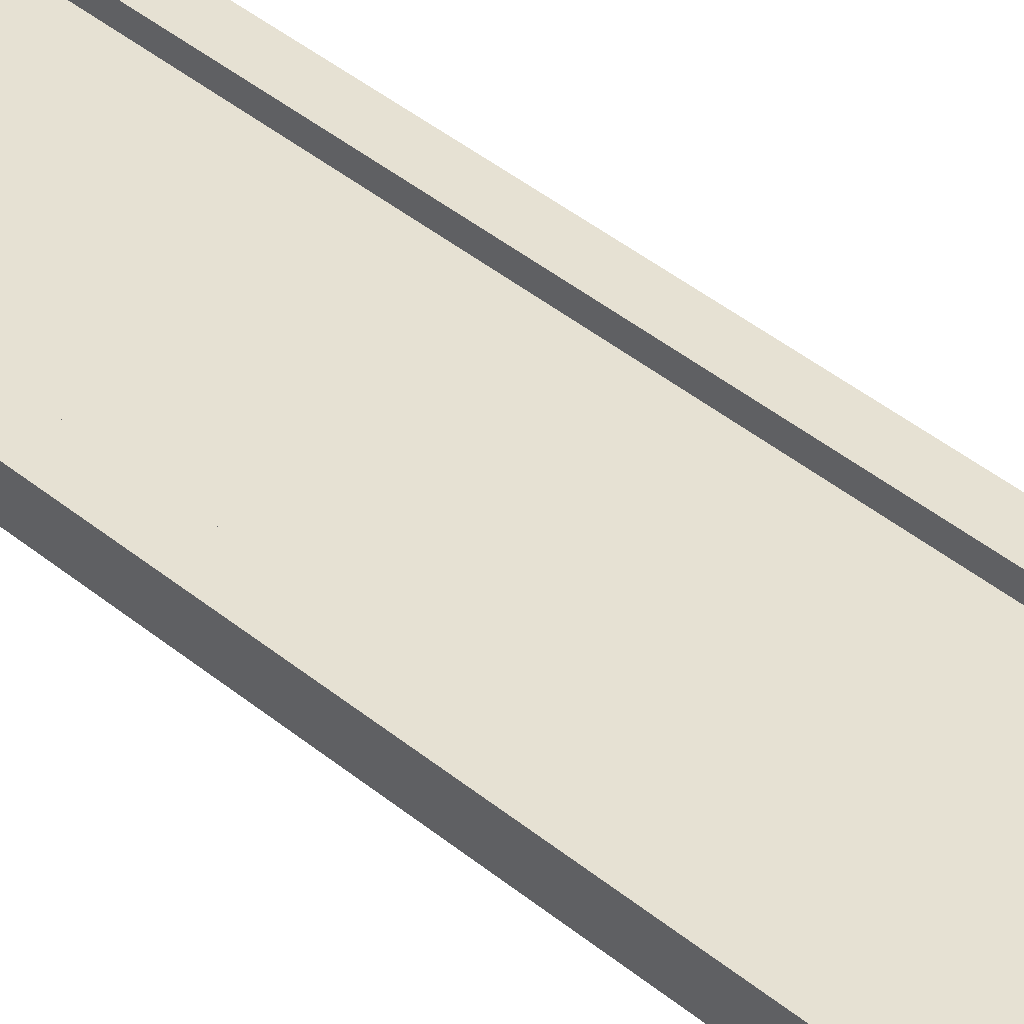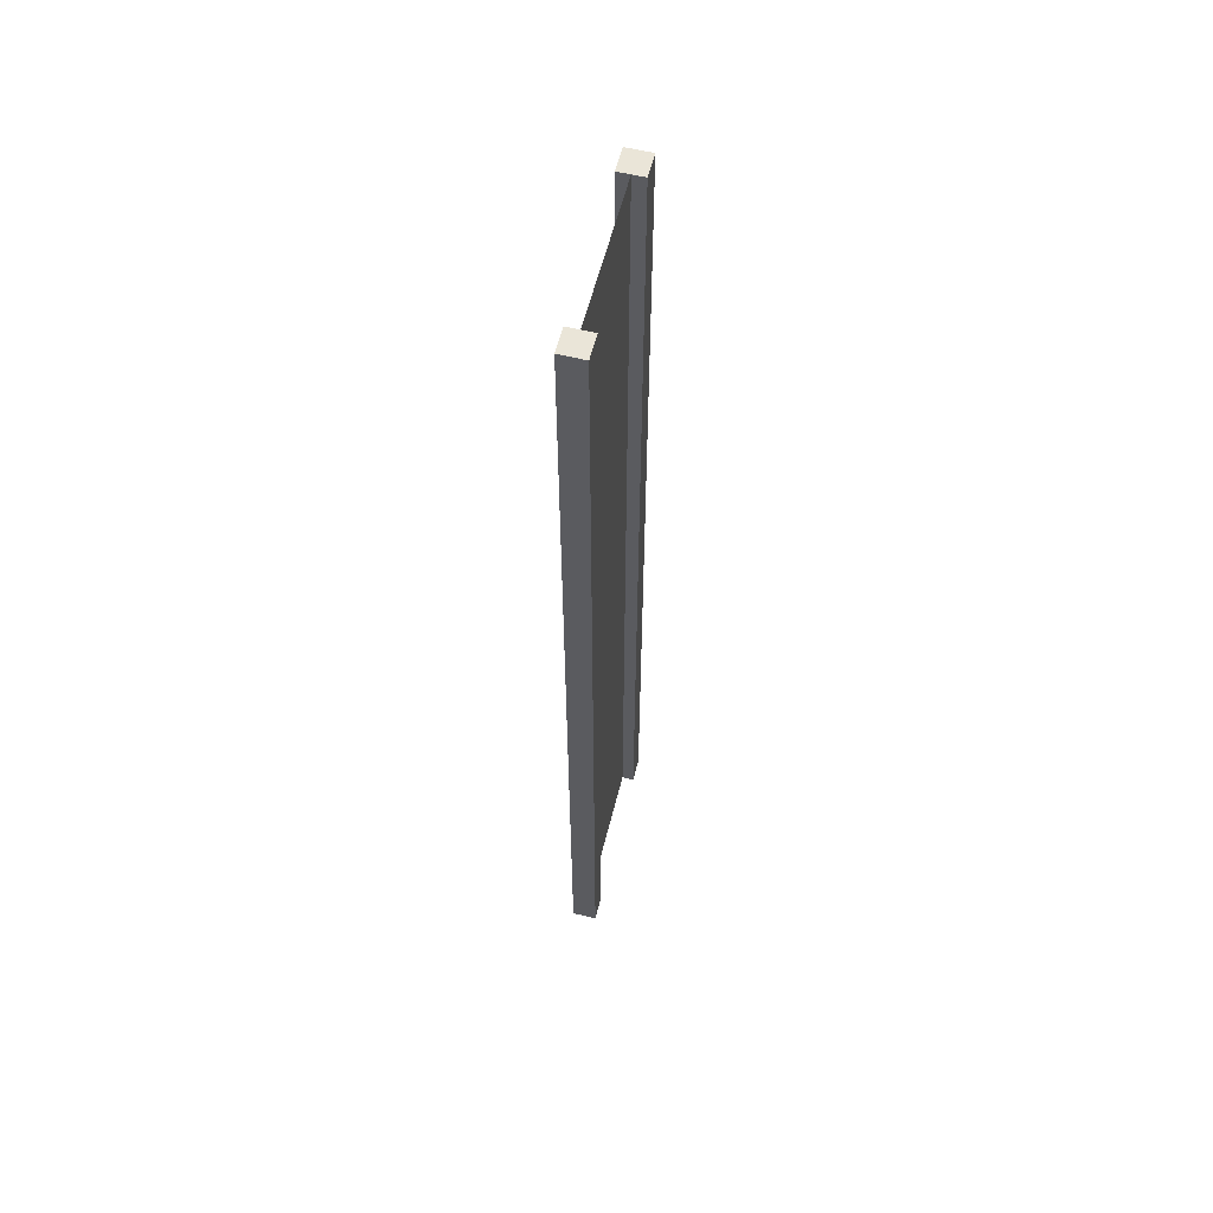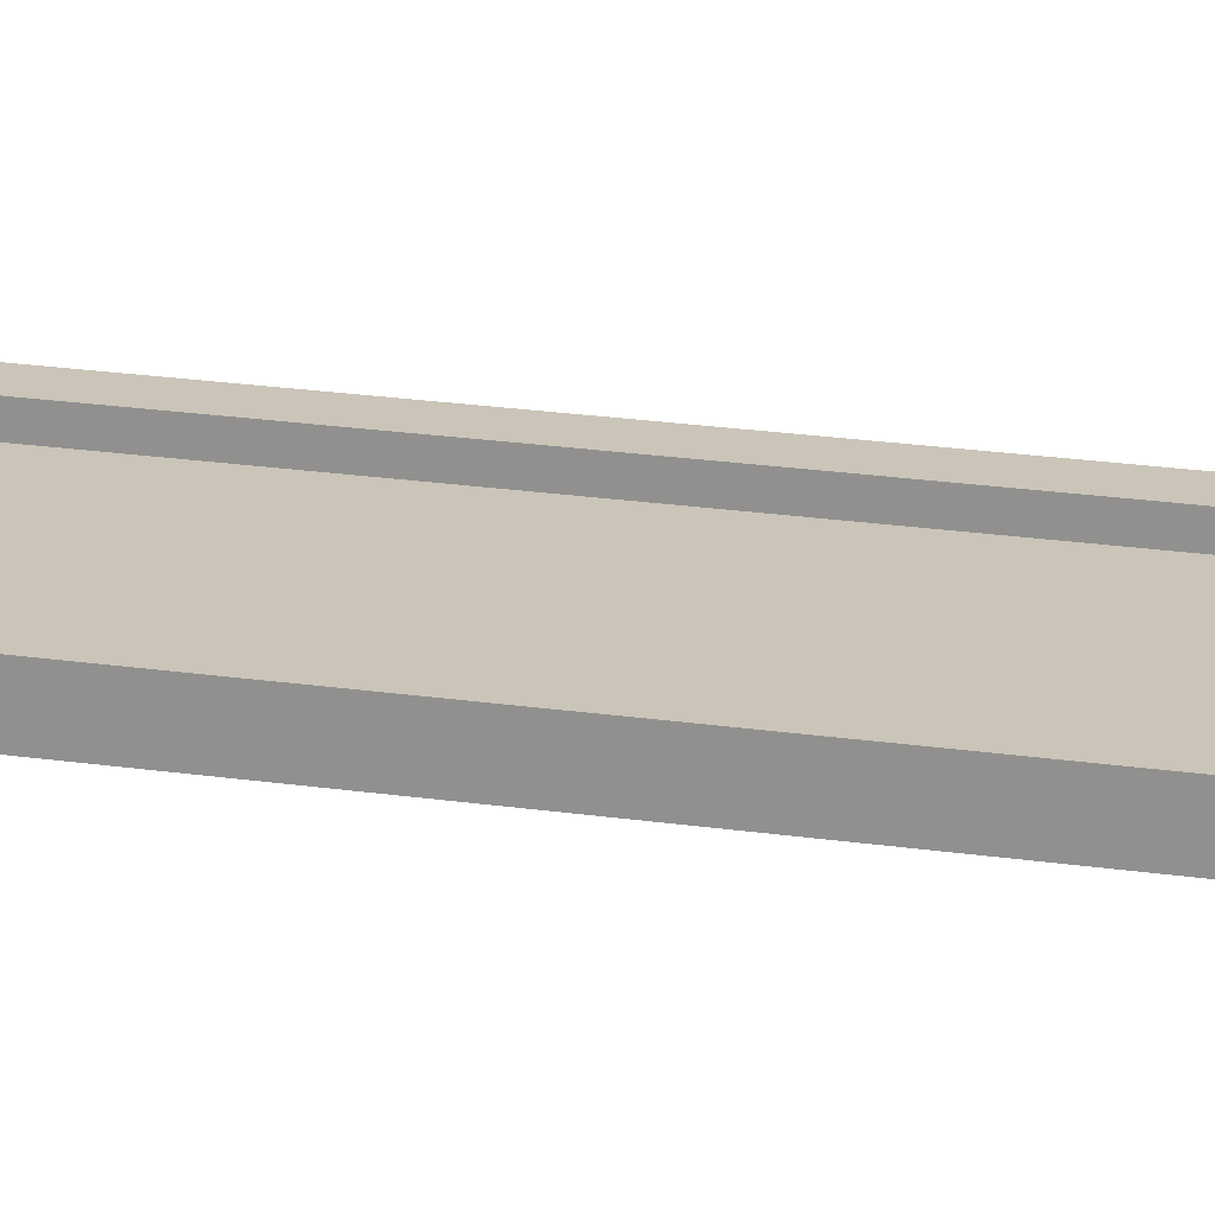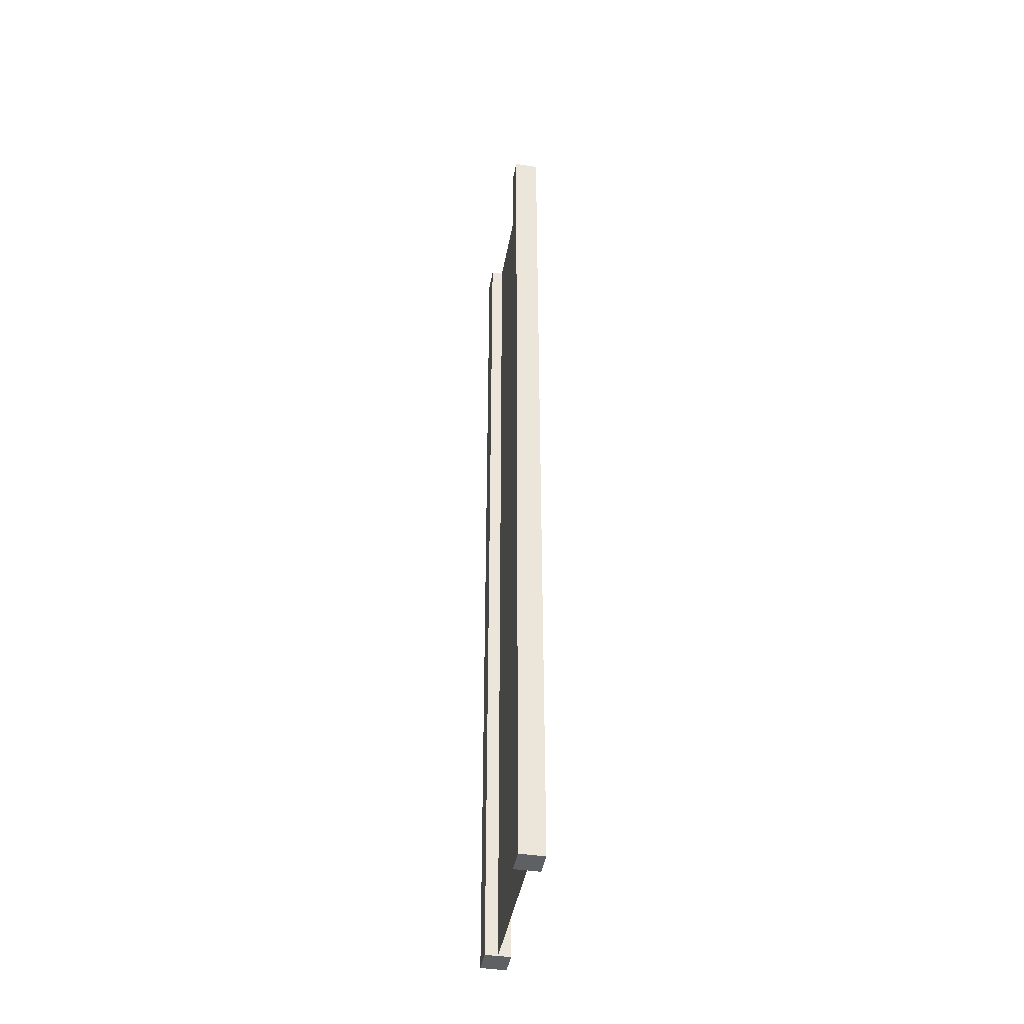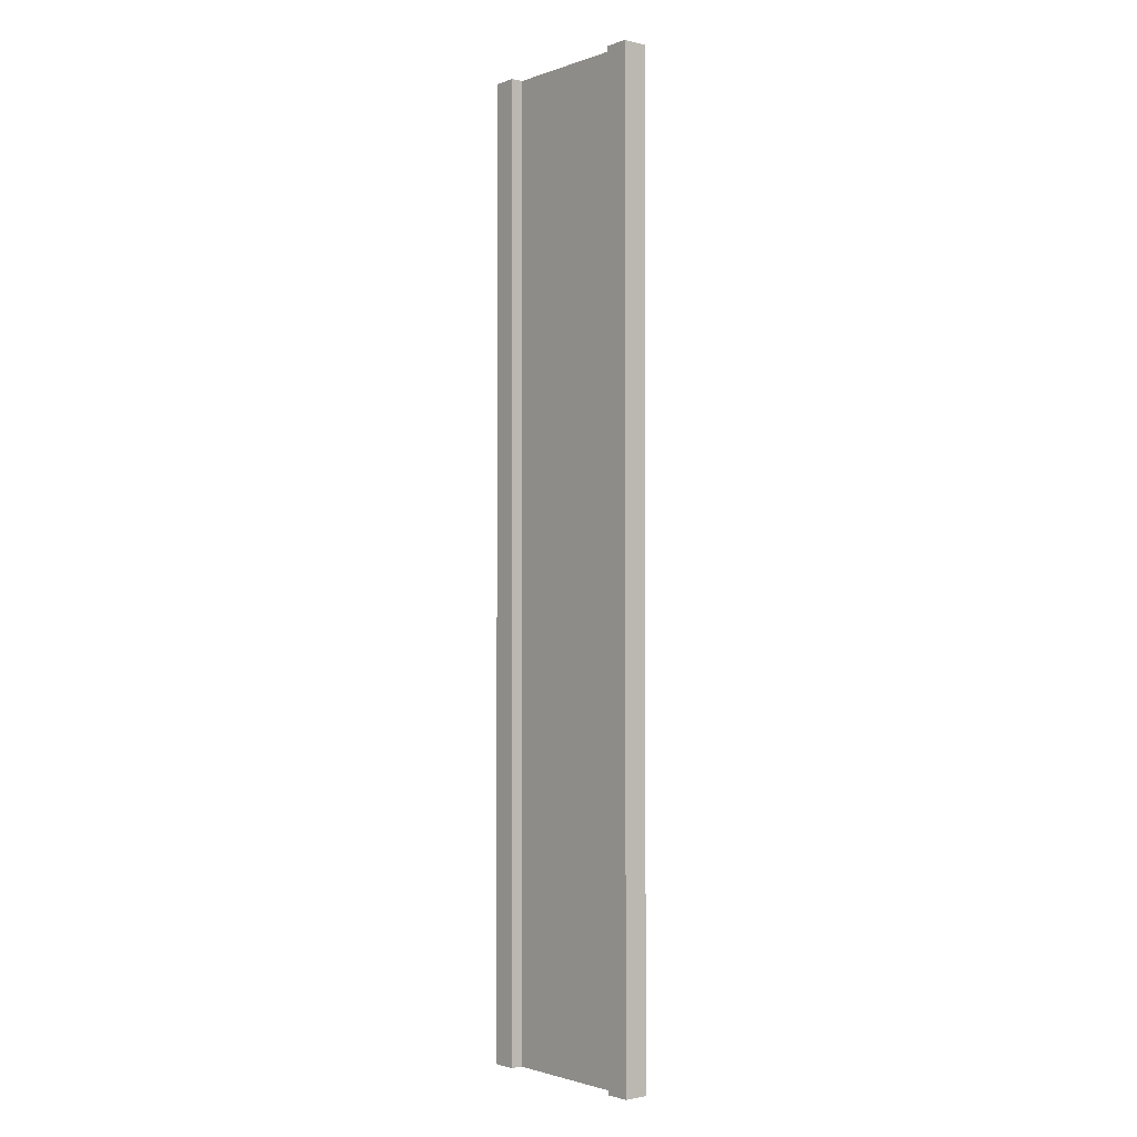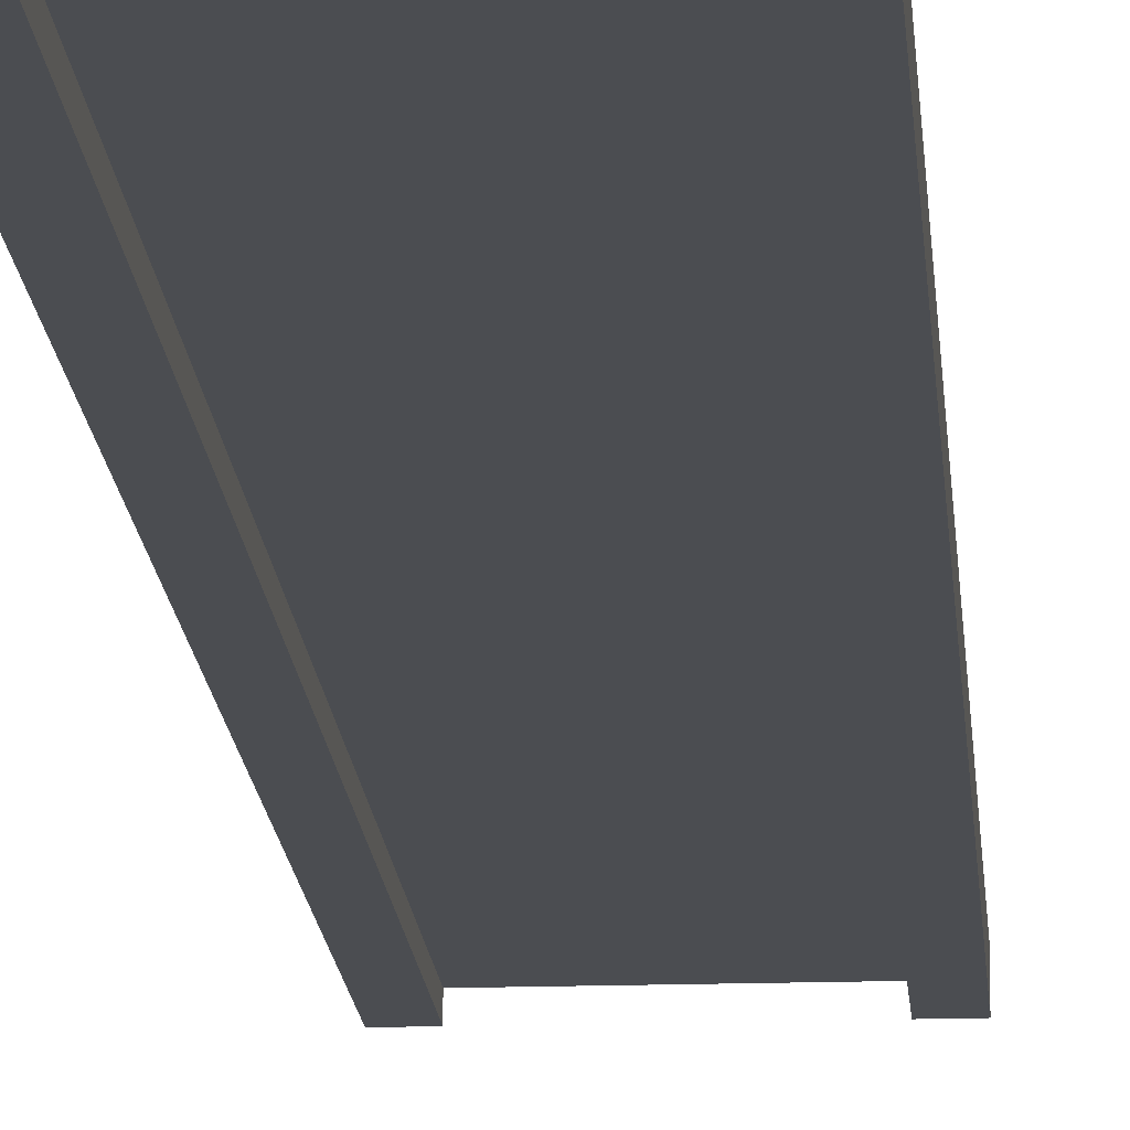
<metadata>
{"format":"obj","ext":"obj","renderer":"f3d","projection":"perspective","resolution":1024,"background":"white","views":[{"elev":38.8,"azim":-43.5,"up":"+Z"},{"elev":59.0,"azim":-75.9,"up":"+Y"},{"elev":20.3,"azim":-74.5,"up":"+Z"},{"elev":-43.3,"azim":79.9,"up":"+Y"},{"elev":-1.7,"azim":50.7,"up":"+Y"},{"elev":-15.6,"azim":-175.9,"up":"+Z"}]}
</metadata>
<code>
v 0.75 -3 0.25
v 1 -3 0.25
v 0.75 7 0.25
v 1 7 0.25
v 1 -3 0.25
v 1 -3 -2.384e-07
v 1 7 0.25
v 1 7 -7.749e-07
v 1 -3 -2.384e-07
v 0.75 -3 -1.49e-07
v 1 7 -7.749e-07
v 0.75 7 -5.811e-07
v -1 -3 4.768e-07
v -1 -3 0.25
v -1 7 7.749e-07
v -1 7 0.25
v 0.75 7 0.25
v 1 7 0.25
v 0.75 7 -5.811e-07
v 1 7 -7.749e-07
v 0.75 -3 -1.49e-07
v 1 -3 -2.384e-07
v 0.75 -3 0.25
v 1 -3 0.25
v -0.75 -3 3.874e-07
v -0.75 -3 0.25
v -1 -3 4.768e-07
v -1 -3 0.25
v -0.75 7 5.811e-07
v -0.75 -3 3.874e-07
v -1 7 7.749e-07
v -1 -3 4.768e-07
v -0.75 -3 0.25
v -0.75 7 0.25
v -1 -3 0.25
v -1 7 0.25
v -0.75 7 0.25
v -0.75 7 5.811e-07
v -1 7 0.25
v -1 7 7.749e-07
v 0.75 -3 0.25
v 0.75 7 0.25
v 0.75 -3 -1.49e-07
v 0.75 7 -5.811e-07
v -0.75 7 0.25
v -0.75 -3 0.25
v -0.75 7 5.811e-07
v -0.75 -3 3.874e-07
v 0.75 -3 0.125
v 0.75 7 0.125
v -0.75 -3 0.125
v -0.75 7 0.125
g submesh0
f 1 2 3
f 2 4 3
f 5 6 7
f 6 8 7
f 9 10 11
f 10 12 11
f 13 14 15
f 14 16 15
f 17 18 19
f 18 20 19
f 21 22 23
f 22 24 23
f 25 26 27
f 26 28 27
f 29 30 31
f 30 32 31
f 33 34 35
f 34 36 35
f 37 38 39
f 38 40 39
f 41 42 43
f 42 44 43
f 45 46 47
f 46 48 47
g submesh1
f 49 50 51
f 50 52 51

</code>
